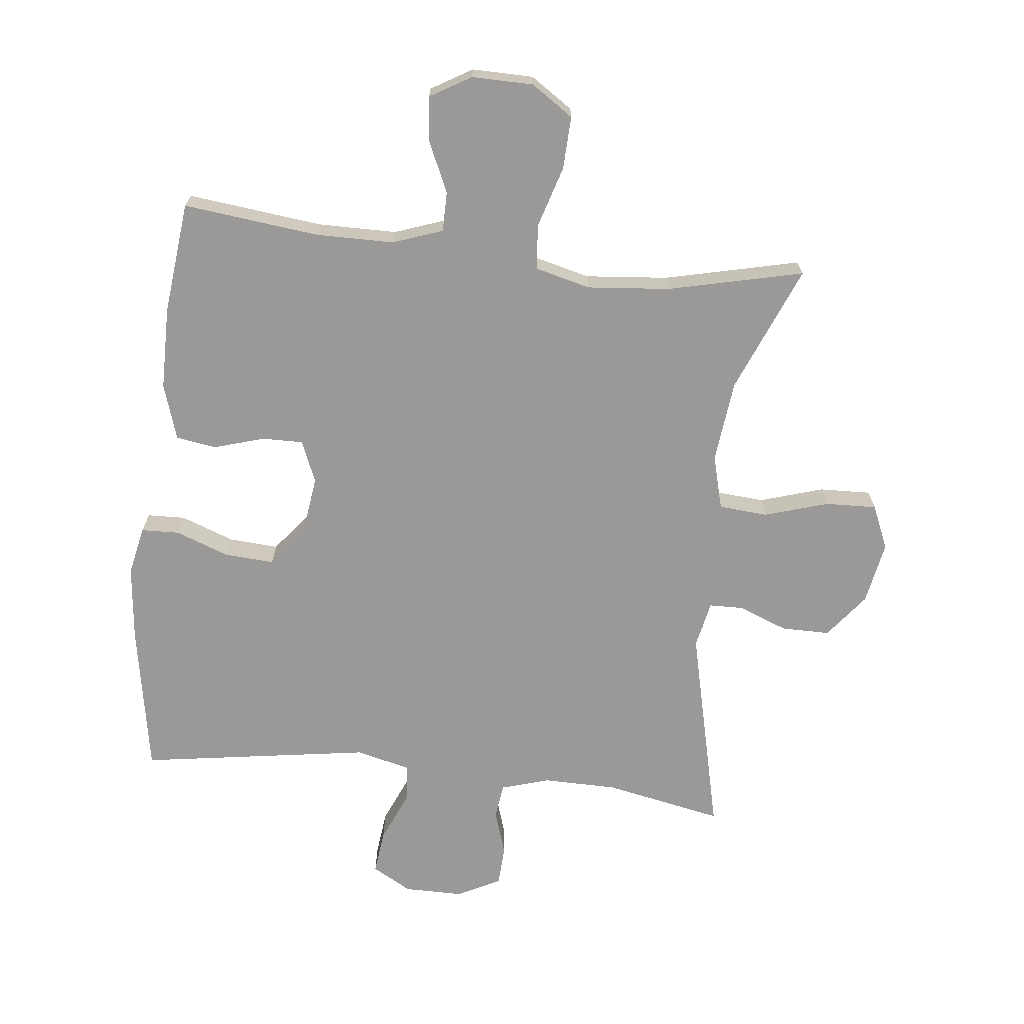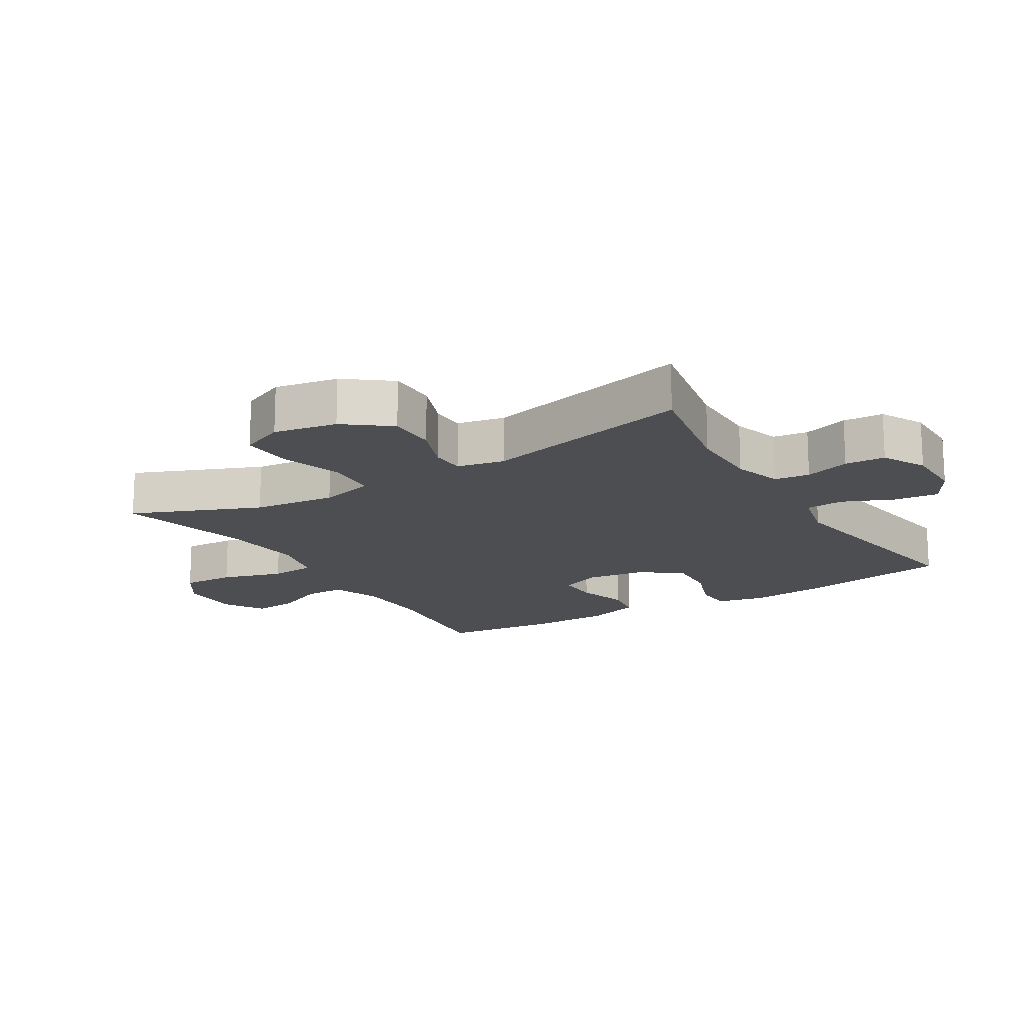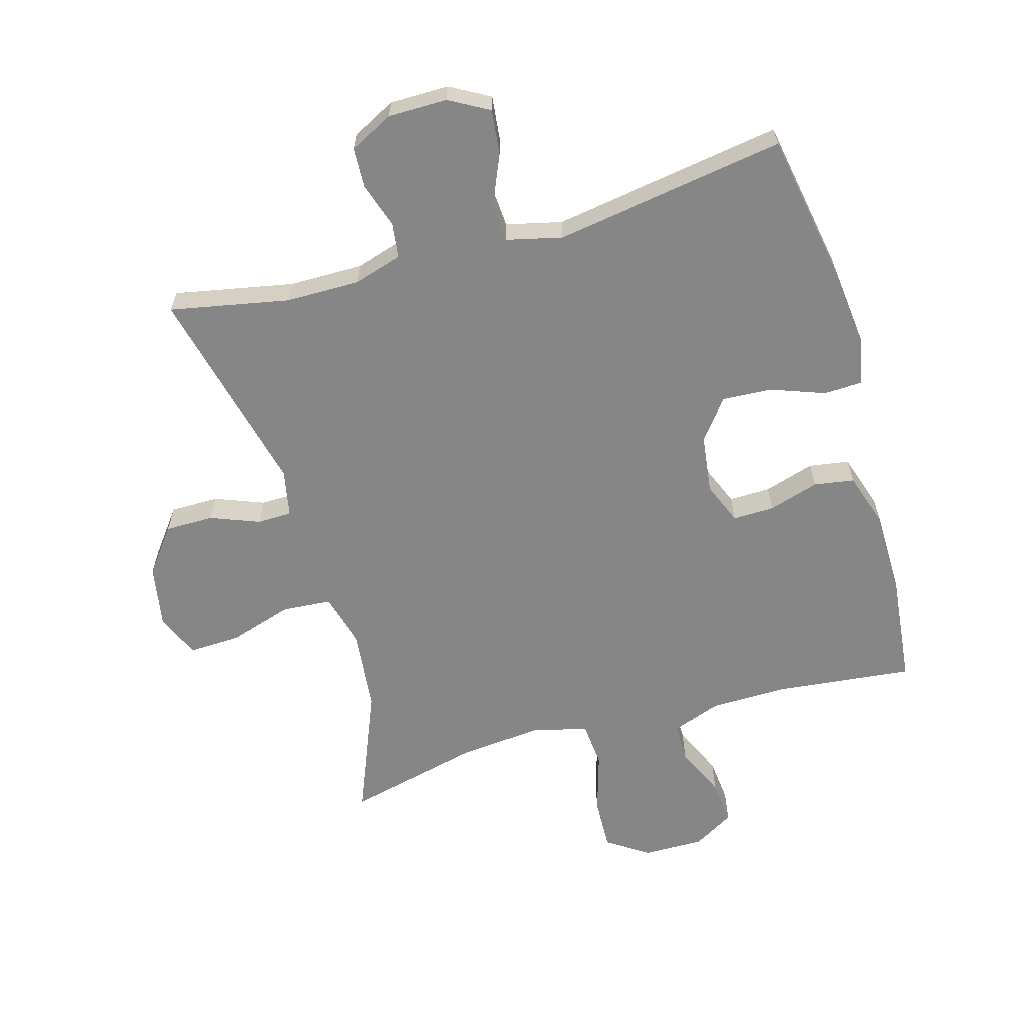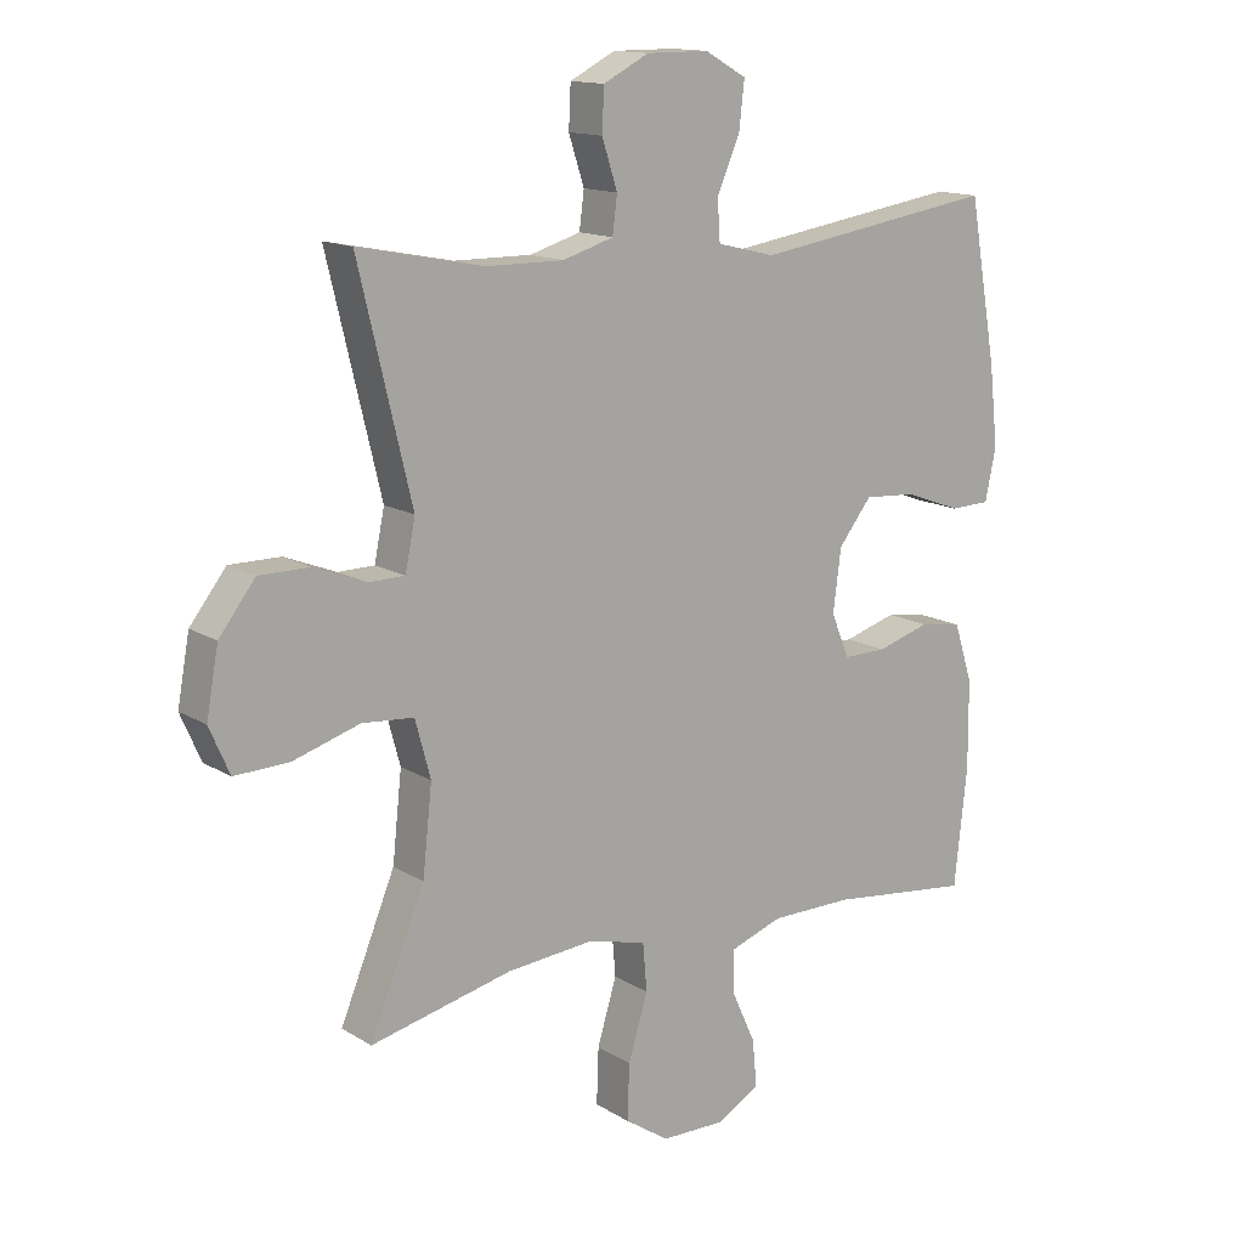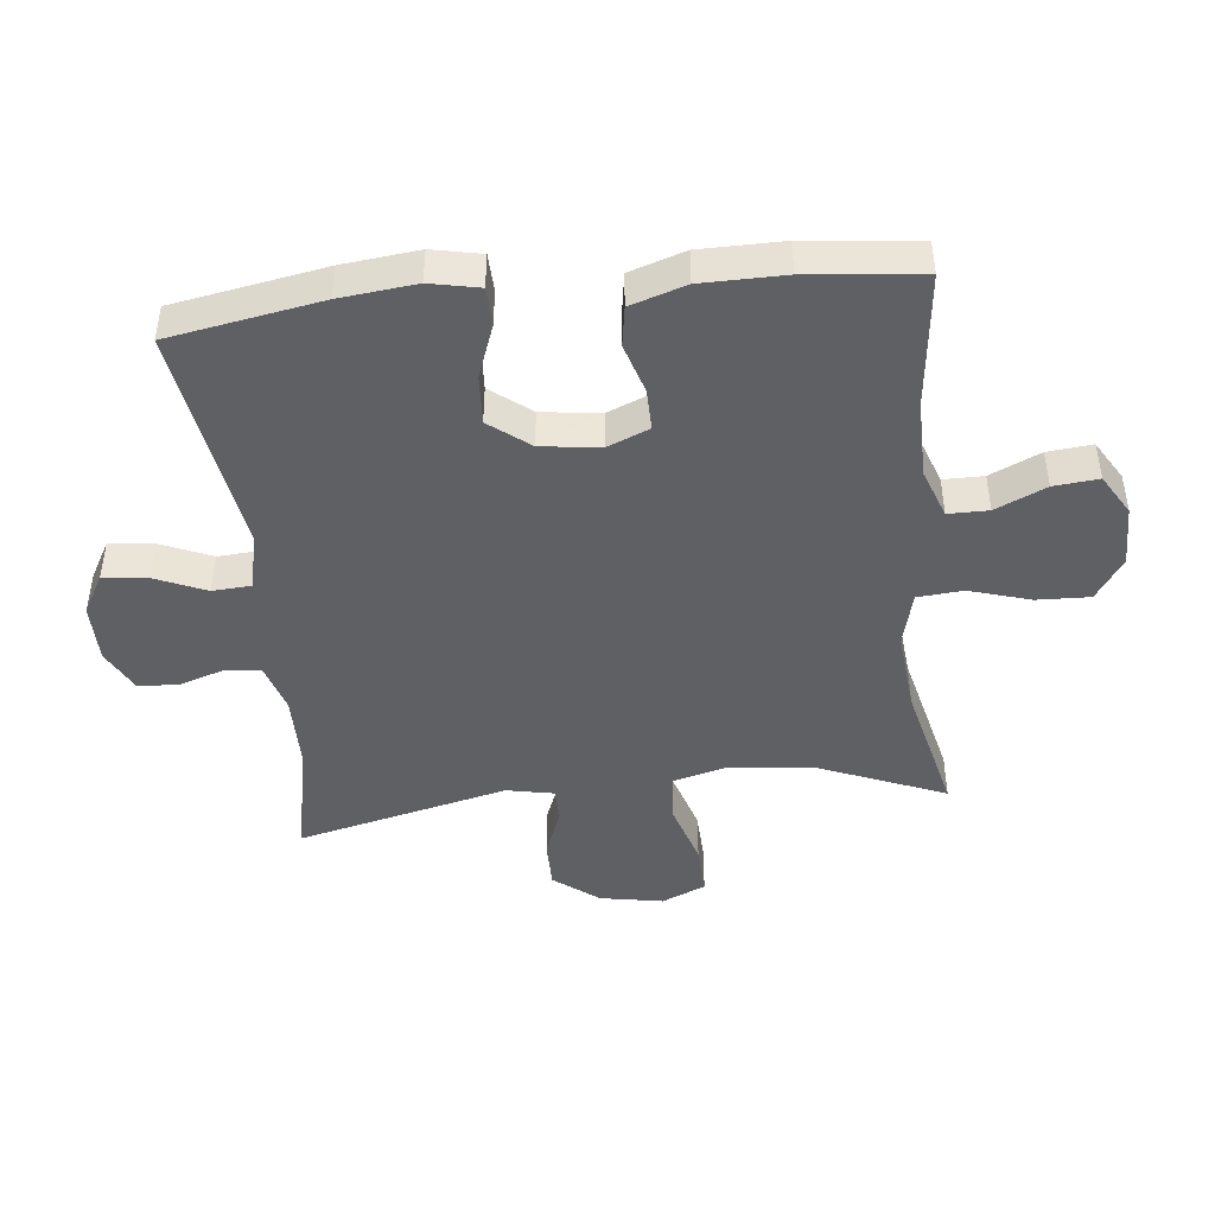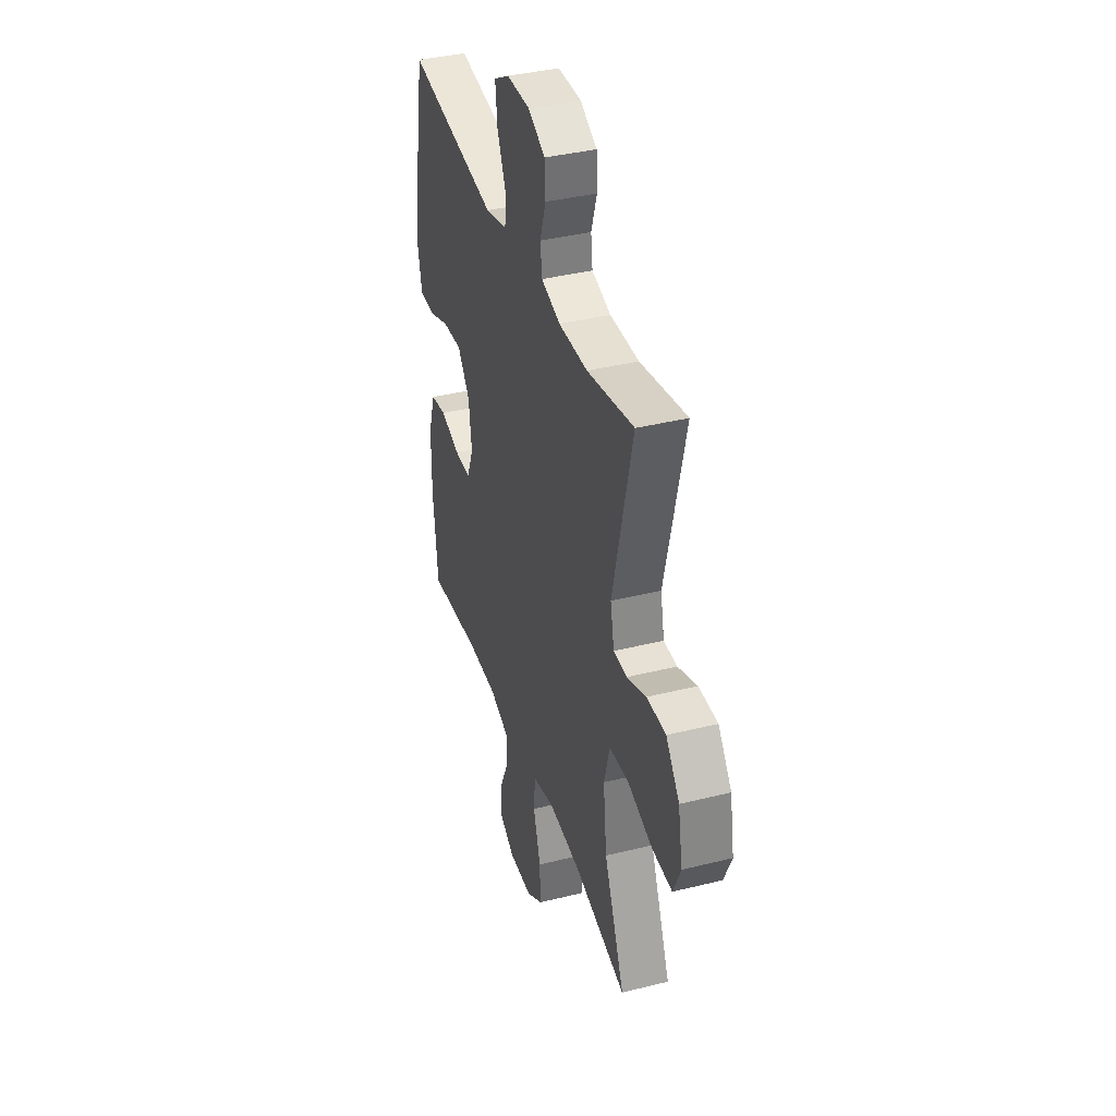
<metadata>
{"format":"obj","ext":"obj","renderer":"f3d","projection":"perspective","resolution":1024,"background":"white","views":[{"elev":-69.0,"azim":173.6,"up":"+Y"},{"elev":-16.5,"azim":-58.6,"up":"+Y"},{"elev":-62.2,"azim":16.1,"up":"+Y"},{"elev":14.1,"azim":-37.0,"up":"+Z"},{"elev":-44.9,"azim":96.1,"up":"+Y"},{"elev":38.2,"azim":-107.5,"up":"+Z"}]}
</metadata>
<code>
v -0.5 0.07 0.5
v -0.313 0.07 0.463
v -0.197 0.07 0.462
v -0.121 0.07 0.485
v -0.114 0.07 0.54
v -0.137 0.07 0.611
v -0.134 0.07 0.674
v -0.066 0.07 0.709
v 0.027 0.07 0.709
v 0.089 0.07 0.674
v 0.081 0.07 0.604
v 0.047 0.07 0.525
v 0.051 0.07 0.465
v 0.138 0.07 0.444
v 0.5 0.07 0.5
v 0.542 0.07 0.262
v 0.555 0.07 0.143
v 0.539 0.07 0.066
v 0.479 0.07 0.064
v 0.395 0.07 0.095
v 0.317 0.07 0.1
v 0.268 0.07 0.037
v 0.256 0.07 -0.055
v 0.283 0.07 -0.121
v 0.348 0.07 -0.12
v 0.427 0.07 -0.096
v 0.49 0.07 -0.106
v 0.518 0.07 -0.193
v 0.519 0.07 -0.323
v 0.5 0.07 -0.5
v 0.287 0.07 -0.476
v 0.164 0.07 -0.477
v 0.086 0.07 -0.505
v 0.086 0.07 -0.568
v 0.122 0.07 -0.647
v 0.129 0.07 -0.717
v 0.065 0.07 -0.755
v -0.031 0.07 -0.754
v -0.097 0.07 -0.71
v -0.094 0.07 -0.627
v -0.065 0.07 -0.531
v -0.071 0.07 -0.46
v -0.158 0.07 -0.438
v -0.288 0.07 -0.45
v -0.5 0.07 -0.5
v -0.418 0.07 -0.3
v -0.404 0.07 -0.17
v -0.427 0.07 -0.085
v -0.504 0.07 -0.079
v -0.604 0.07 -0.11
v -0.685 0.07 -0.113
v -0.715 0.07 -0.044
v -0.697 0.07 0.055
v -0.643 0.07 0.125
v -0.567 0.07 0.125
v -0.49 0.07 0.095
v -0.436 0.07 0.096
v -0.421 0.07 0.17
v -0.5 0 0.5
v -0.313 0 0.463
v -0.197 0 0.462
v -0.121 0 0.485
v -0.114 0 0.54
v -0.137 0 0.611
v -0.134 0 0.674
v -0.066 0 0.709
v 0.027 0 0.709
v 0.089 0 0.674
v 0.081 0 0.604
v 0.047 0 0.525
v 0.051 0 0.465
v 0.138 0 0.444
v 0.5 0 0.5
v 0.542 0 0.262
v 0.555 0 0.143
v 0.539 0 0.066
v 0.479 0 0.064
v 0.395 0 0.095
v 0.317 0 0.1
v 0.268 0 0.037
v 0.256 0 -0.055
v 0.283 0 -0.121
v 0.348 0 -0.12
v 0.427 0 -0.096
v 0.49 0 -0.106
v 0.518 0 -0.193
v 0.519 0 -0.323
v 0.5 0 -0.5
v 0.287 0 -0.476
v 0.164 0 -0.477
v 0.086 0 -0.505
v 0.086 0 -0.568
v 0.122 0 -0.647
v 0.129 0 -0.717
v 0.065 0 -0.755
v -0.031 0 -0.754
v -0.097 0 -0.71
v -0.094 0 -0.627
v -0.065 0 -0.531
v -0.071 0 -0.46
v -0.158 0 -0.438
v -0.288 0 -0.45
v -0.5 0 -0.5
v -0.418 0 -0.3
v -0.404 0 -0.17
v -0.427 0 -0.085
v -0.504 0 -0.079
v -0.604 0 -0.11
v -0.685 0 -0.113
v -0.715 0 -0.044
v -0.697 0 0.055
v -0.643 0 0.125
v -0.567 0 0.125
v -0.49 0 0.095
v -0.436 0 0.096
v -0.421 0 0.17
f 54 55 56
f 53 54 56
f 52 53 56
f 51 52 56
f 50 51 56
f 49 50 56
f 48 49 56 57
f 47 48 57 58
f 44 45 46
f 43 44 46 47
f 42 43 47 58
f 39 40 41
f 38 39 41
f 37 38 41
f 36 37 41
f 35 36 41
f 34 35 41
f 33 34 41 42
f 58 1 2
f 42 58 2
f 33 42 2
f 32 33 2
f 29 30 31
f 28 29 31
f 27 28 31
f 26 27 31
f 25 26 31
f 24 25 31 32
f 18 19 20
f 17 18 20
f 16 17 20
f 15 16 20
f 14 15 20
f 13 14 20 21
f 10 11 12
f 9 10 12
f 8 9 12
f 7 8 12
f 6 7 12
f 5 6 12
f 4 5 12 13
f 13 21 22
f 4 13 22
f 3 4 22
f 32 2 3
f 24 32 3
f 23 24 3
f 3 22 23
f 114 113 112
f 114 112 111
f 114 111 110
f 114 110 109
f 114 109 108
f 114 108 107
f 115 114 107 106
f 116 115 106 105
f 104 103 102
f 105 104 102 101
f 116 105 101 100
f 99 98 97
f 99 97 96
f 99 96 95
f 99 95 94
f 99 94 93
f 99 93 92
f 100 99 92 91
f 60 59 116
f 60 116 100
f 60 100 91
f 60 91 90
f 89 88 87
f 89 87 86
f 89 86 85
f 89 85 84
f 89 84 83
f 90 89 83 82
f 78 77 76
f 78 76 75
f 78 75 74
f 78 74 73
f 78 73 72
f 79 78 72 71
f 70 69 68
f 70 68 67
f 70 67 66
f 70 66 65
f 70 65 64
f 70 64 63
f 71 70 63 62
f 80 79 71
f 80 71 62
f 80 62 61
f 61 60 90
f 61 90 82
f 61 82 81
f 81 80 61
f 1 59 60 2
f 2 60 61 3
f 3 61 62 4
f 4 62 63 5
f 5 63 64 6
f 6 64 65 7
f 7 65 66 8
f 8 66 67 9
f 9 67 68 10
f 10 68 69 11
f 11 69 70 12
f 12 70 71 13
f 13 71 72 14
f 14 72 73 15
f 15 73 74 16
f 16 74 75 17
f 17 75 76 18
f 18 76 77 19
f 19 77 78 20
f 20 78 79 21
f 21 79 80 22
f 22 80 81 23
f 23 81 82 24
f 24 82 83 25
f 25 83 84 26
f 26 84 85 27
f 27 85 86 28
f 28 86 87 29
f 29 87 88 30
f 30 88 89 31
f 31 89 90 32
f 32 90 91 33
f 33 91 92 34
f 34 92 93 35
f 35 93 94 36
f 36 94 95 37
f 37 95 96 38
f 38 96 97 39
f 39 97 98 40
f 40 98 99 41
f 41 99 100 42
f 42 100 101 43
f 43 101 102 44
f 44 102 103 45
f 45 103 104 46
f 46 104 105 47
f 47 105 106 48
f 48 106 107 49
f 49 107 108 50
f 50 108 109 51
f 51 109 110 52
f 52 110 111 53
f 53 111 112 54
f 54 112 113 55
f 55 113 114 56
f 56 114 115 57
f 57 115 116 58
f 58 116 59 1

</code>
